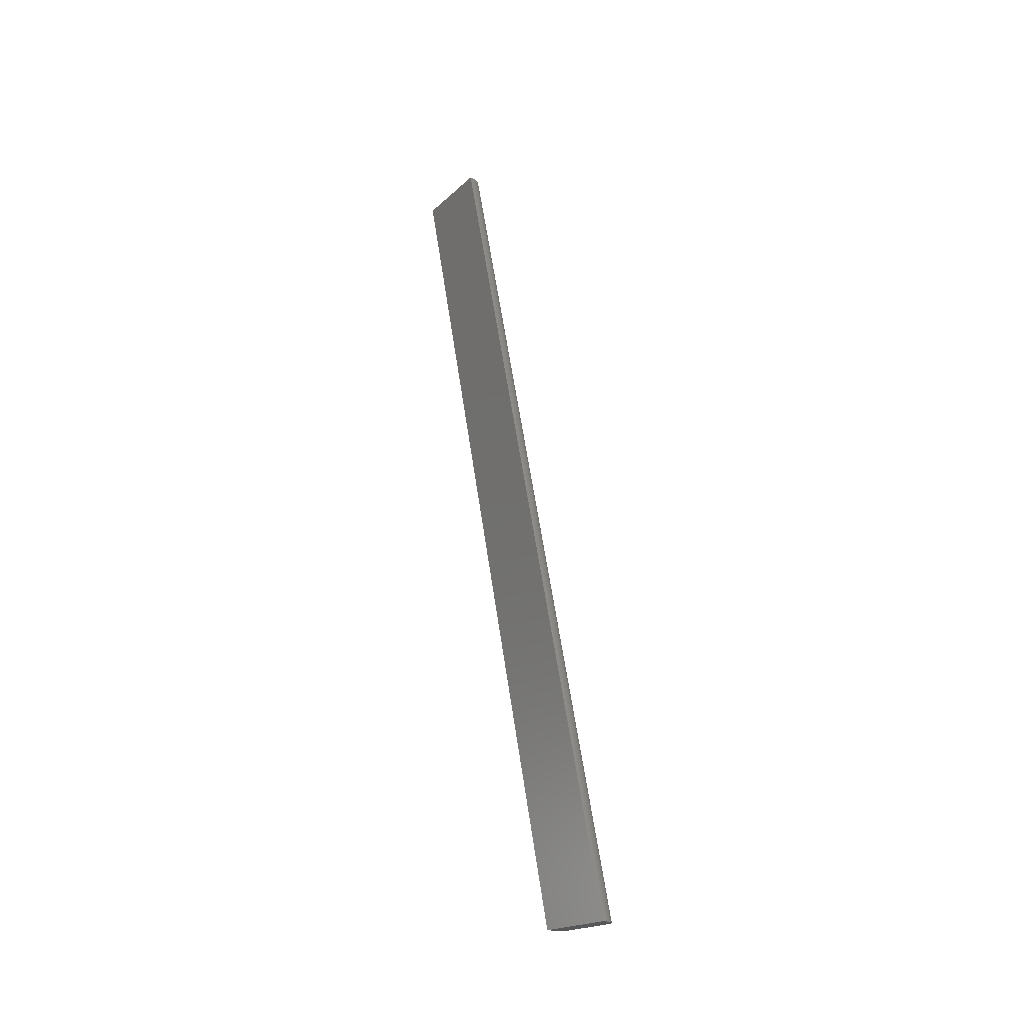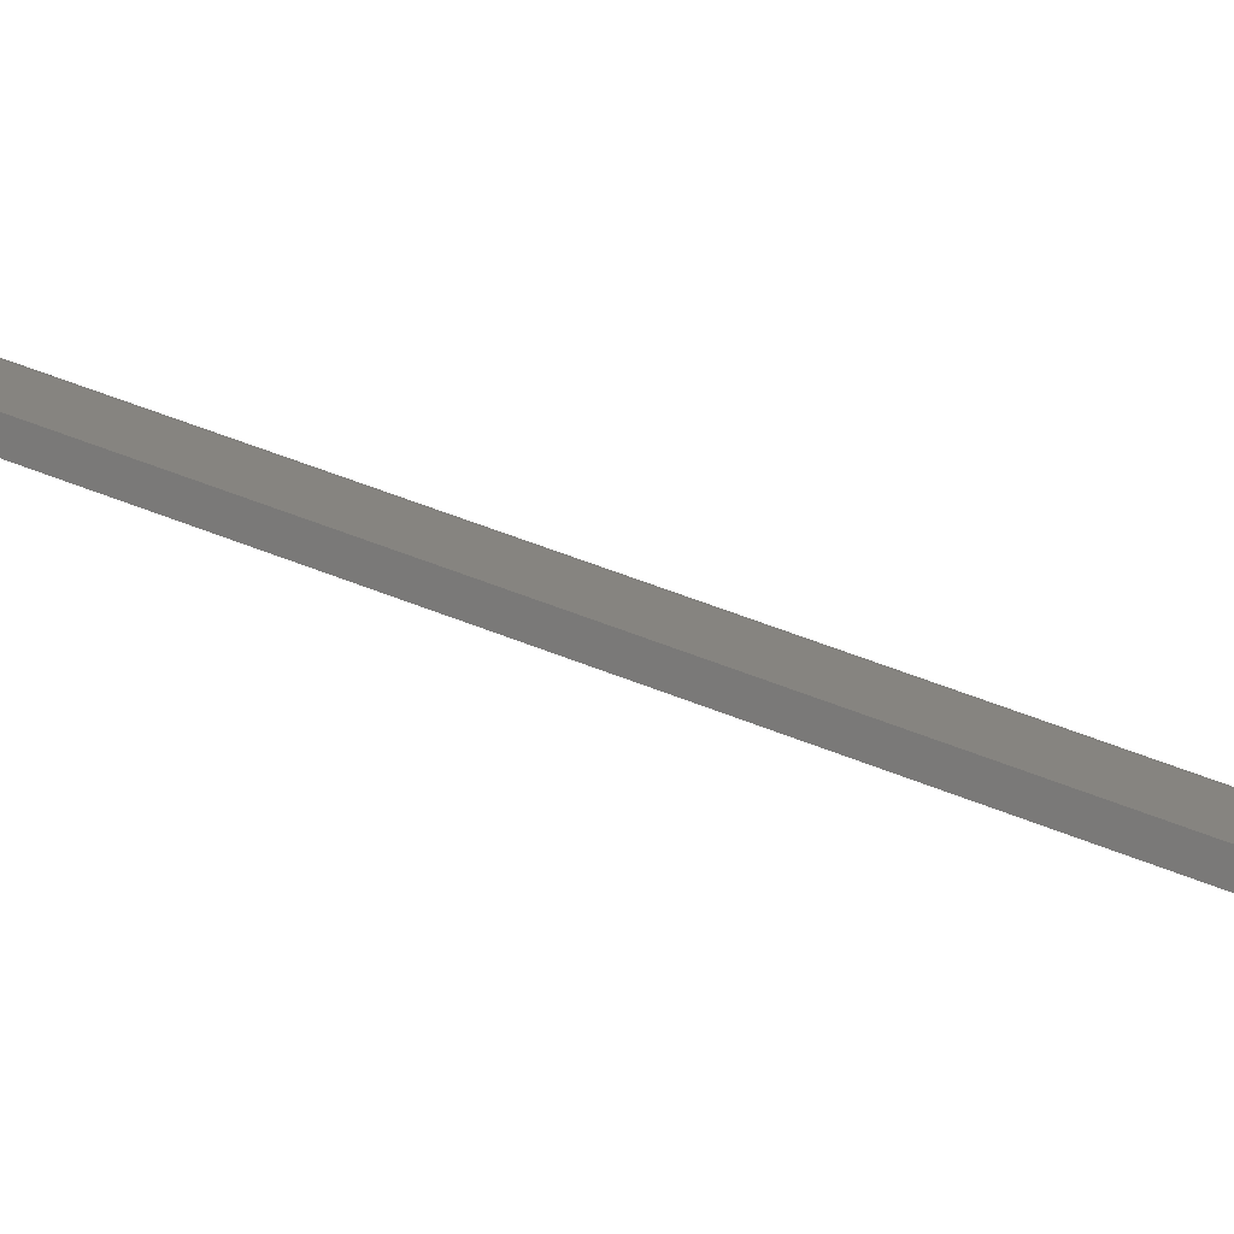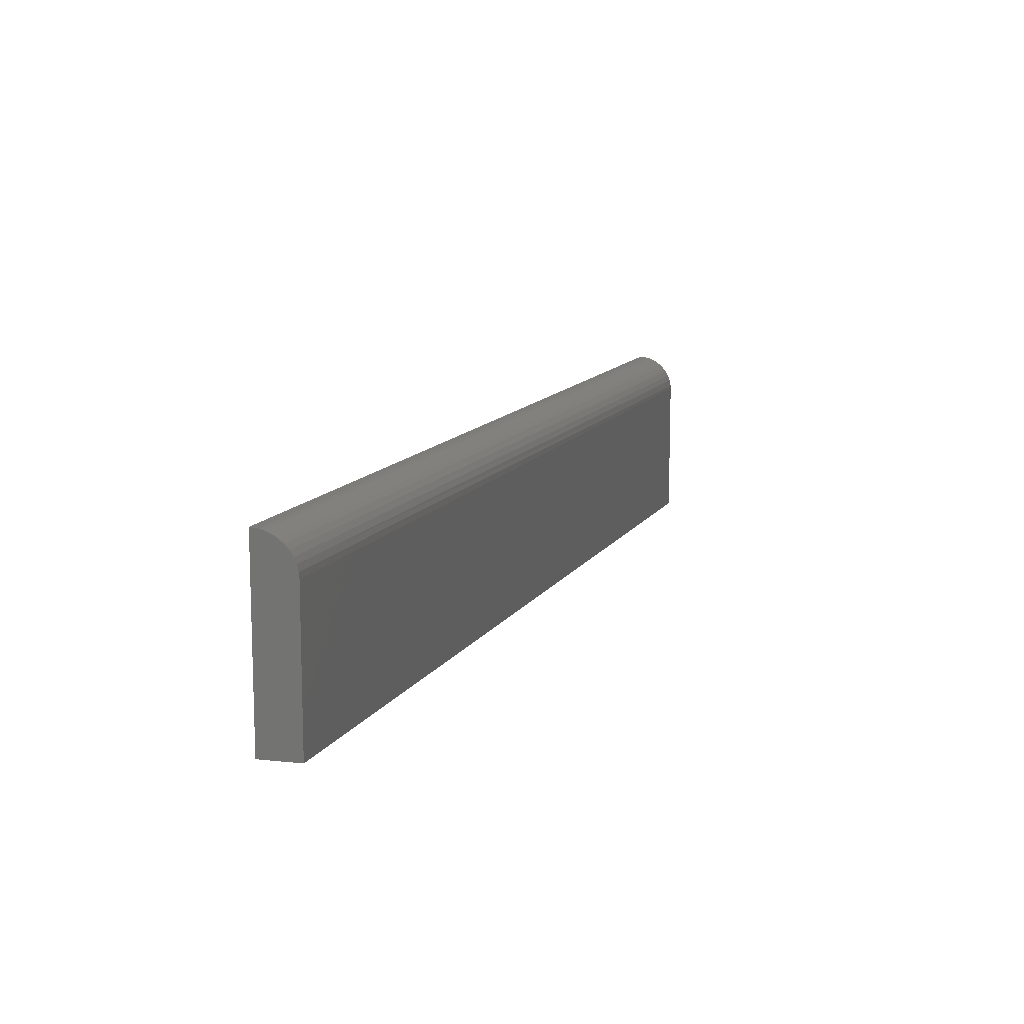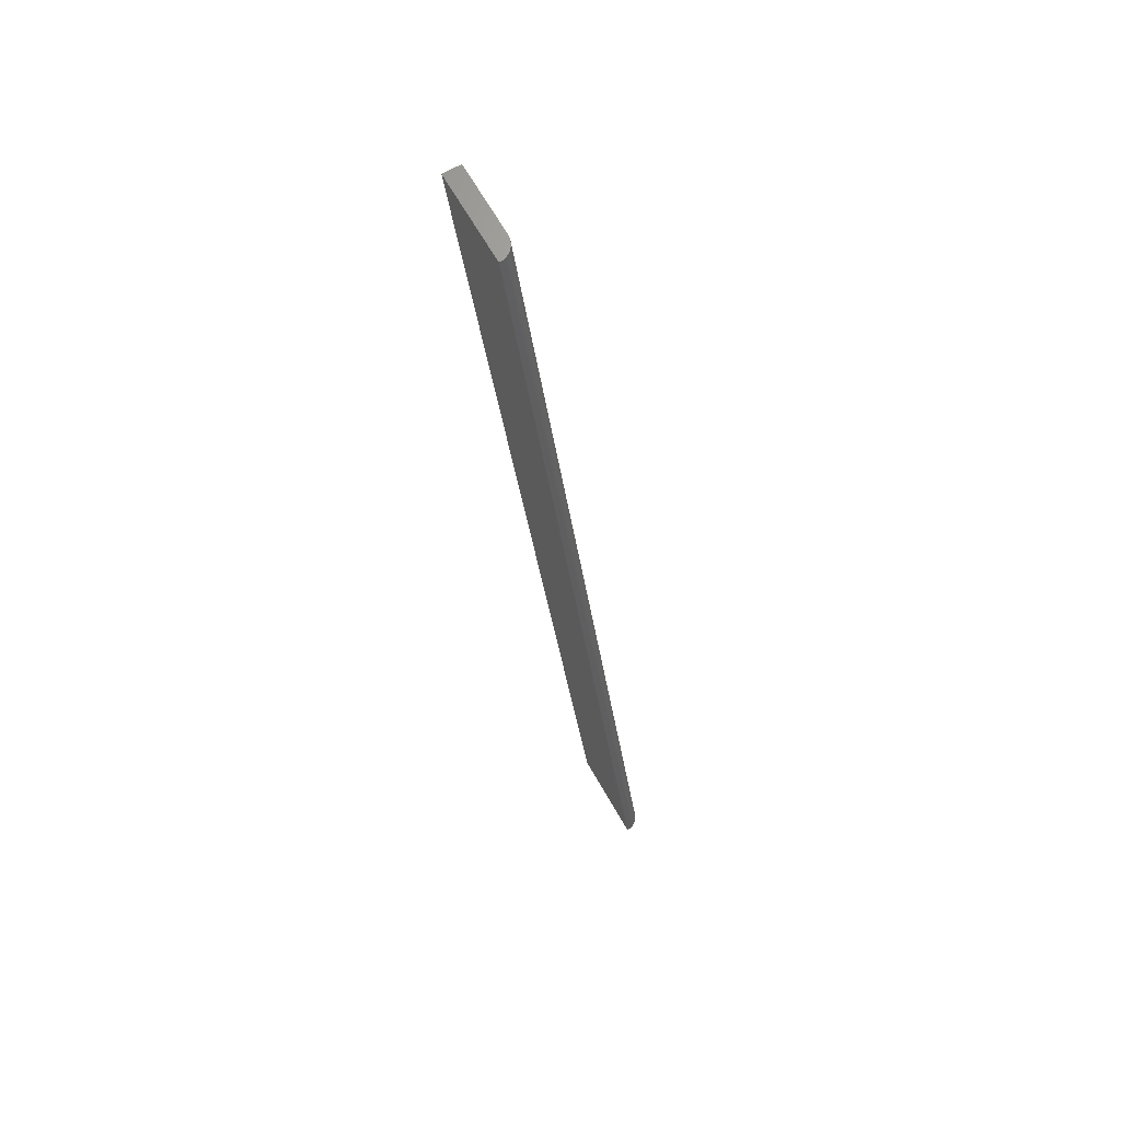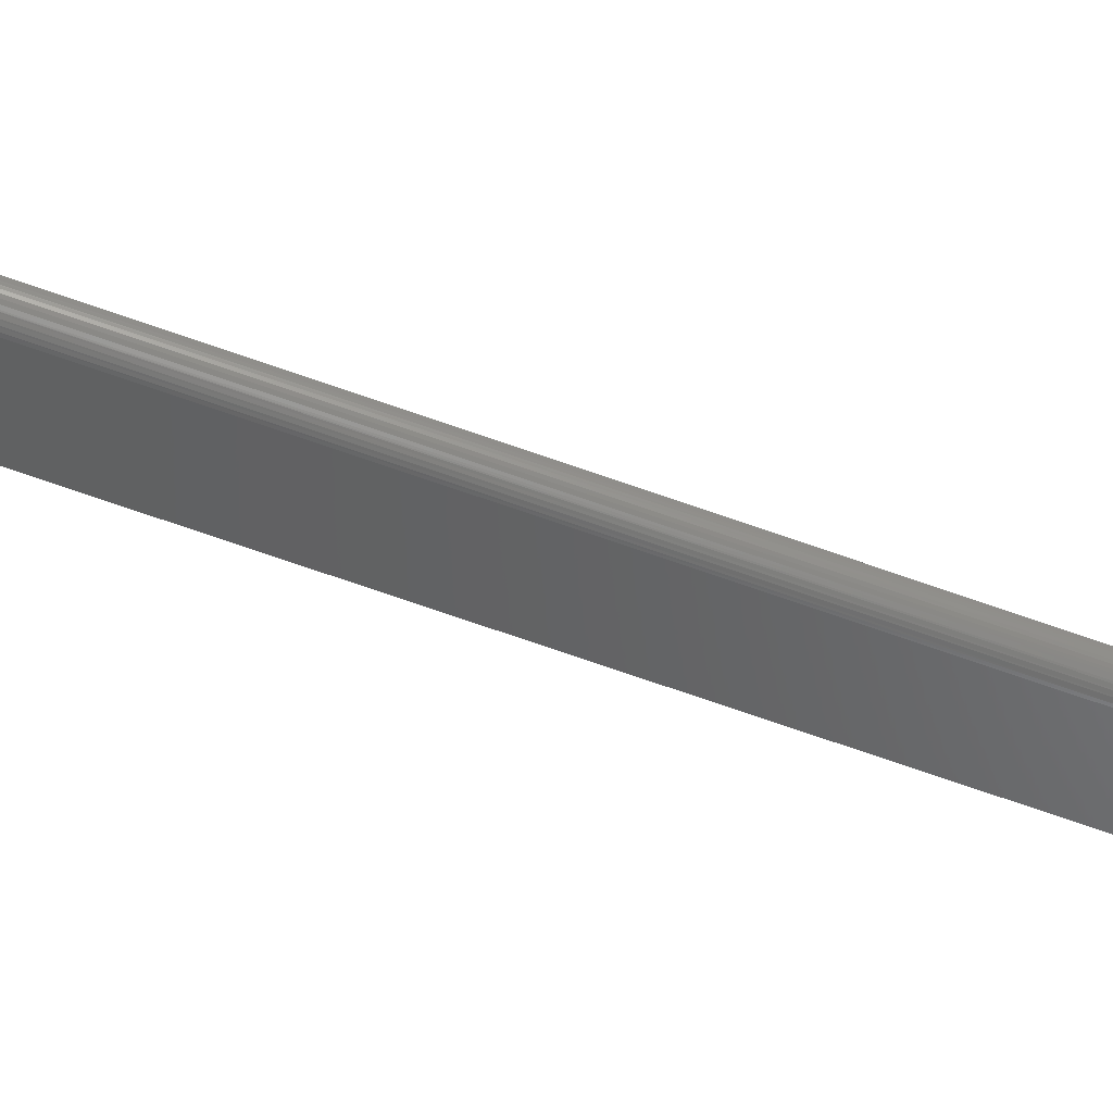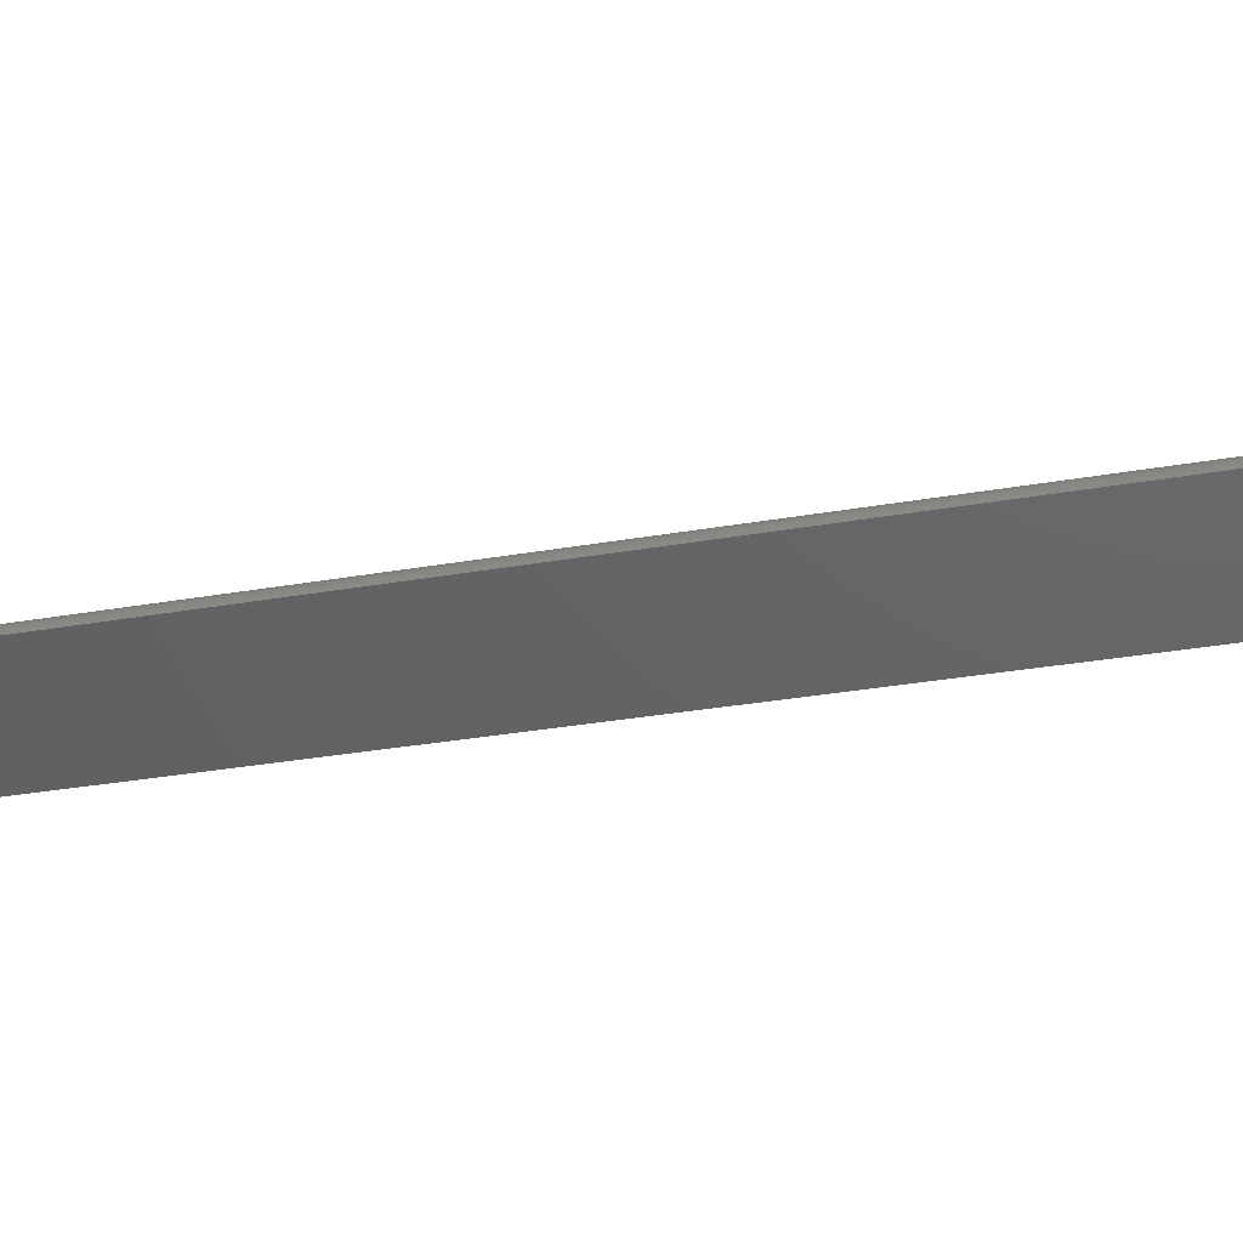
<metadata>
{"format":"stl","ext":"stl","renderer":"f3d","projection":"perspective","resolution":1024,"background":"white","views":[{"elev":-19.4,"azim":-31.3,"up":"+Y"},{"elev":-72.9,"azim":74.6,"up":"+Z"},{"elev":22.4,"azim":11.2,"up":"+Z"},{"elev":67.4,"azim":-29.8,"up":"+Y"},{"elev":39.6,"azim":99.8,"up":"+Z"},{"elev":44.2,"azim":-83.9,"up":"+Z"}]}
</metadata>
<code>
# stl→obj: 30 verts, 56 faces
v 0.01562 0 -0.08594
v 0.01562 0.75 -0.2991
v 0.01562 3.839e-18 -0.02323
v 0.01562 0.75 -0.2364
v 0.01543 3.995e-18 -0.02069
v 0.01391 4.293e-18 -0.01582
v 0.01485 4.148e-18 -0.01819
v 0 0 -0.08594
v 0.01261 4.427e-18 -0.01364
v 0.01099 4.546e-18 -0.01169
v 0.009315 4.638e-18 -0.01019
v 0.007673 4.706e-18 -0.009084
v 0.006055 4.756e-18 -0.008259
v 0.004453 4.793e-18 -0.007664
v 0.002863 4.817e-18 -0.007265
v -4.382e-18 4.834e-18 -0.00699
v 1.183e-17 0.75 -0.2991
v 7.45e-18 0.75 -0.2201
v 0.001561 0.75 -0.2202
v 0.003116 0.75 -0.2205
v 0.004662 0.75 -0.2209
v 0.006198 0.75 -0.2215
v 0.007722 0.75 -0.2223
v 0.009231 0.75 -0.2233
v 0.01072 0.75 -0.2246
v 0.01218 0.75 -0.2262
v 0.01291 0.75 -0.2272
v 0.01413 0.75 -0.2295
v 0.015 0.75 -0.2318
v 0.01554 0.75 -0.2347
f 1 2 3
f 3 2 4
f 3 5 6
f 6 5 7
f 8 1 3
f 8 3 6
f 8 6 9
f 8 9 10
f 8 10 11
f 8 11 12
f 8 12 13
f 8 13 14
f 8 14 15
f 8 15 16
f 17 18 19
f 17 19 20
f 17 20 21
f 17 21 22
f 17 22 23
f 17 23 24
f 17 24 25
f 17 25 26
f 17 26 27
f 17 27 28
f 17 28 29
f 17 29 30
f 17 30 4
f 17 4 2
f 8 16 17
f 17 16 18
f 18 15 19
f 18 16 15
f 19 15 20
f 25 9 26
f 20 15 21
f 21 15 14
f 21 14 22
f 22 14 13
f 22 13 23
f 23 13 12
f 23 12 24
f 24 12 11
f 24 11 25
f 25 11 10
f 25 10 9
f 3 4 5
f 5 4 30
f 5 30 7
f 7 30 29
f 7 29 6
f 6 29 28
f 6 28 9
f 9 28 27
f 9 27 26
f 1 8 2
f 2 8 17

</code>
